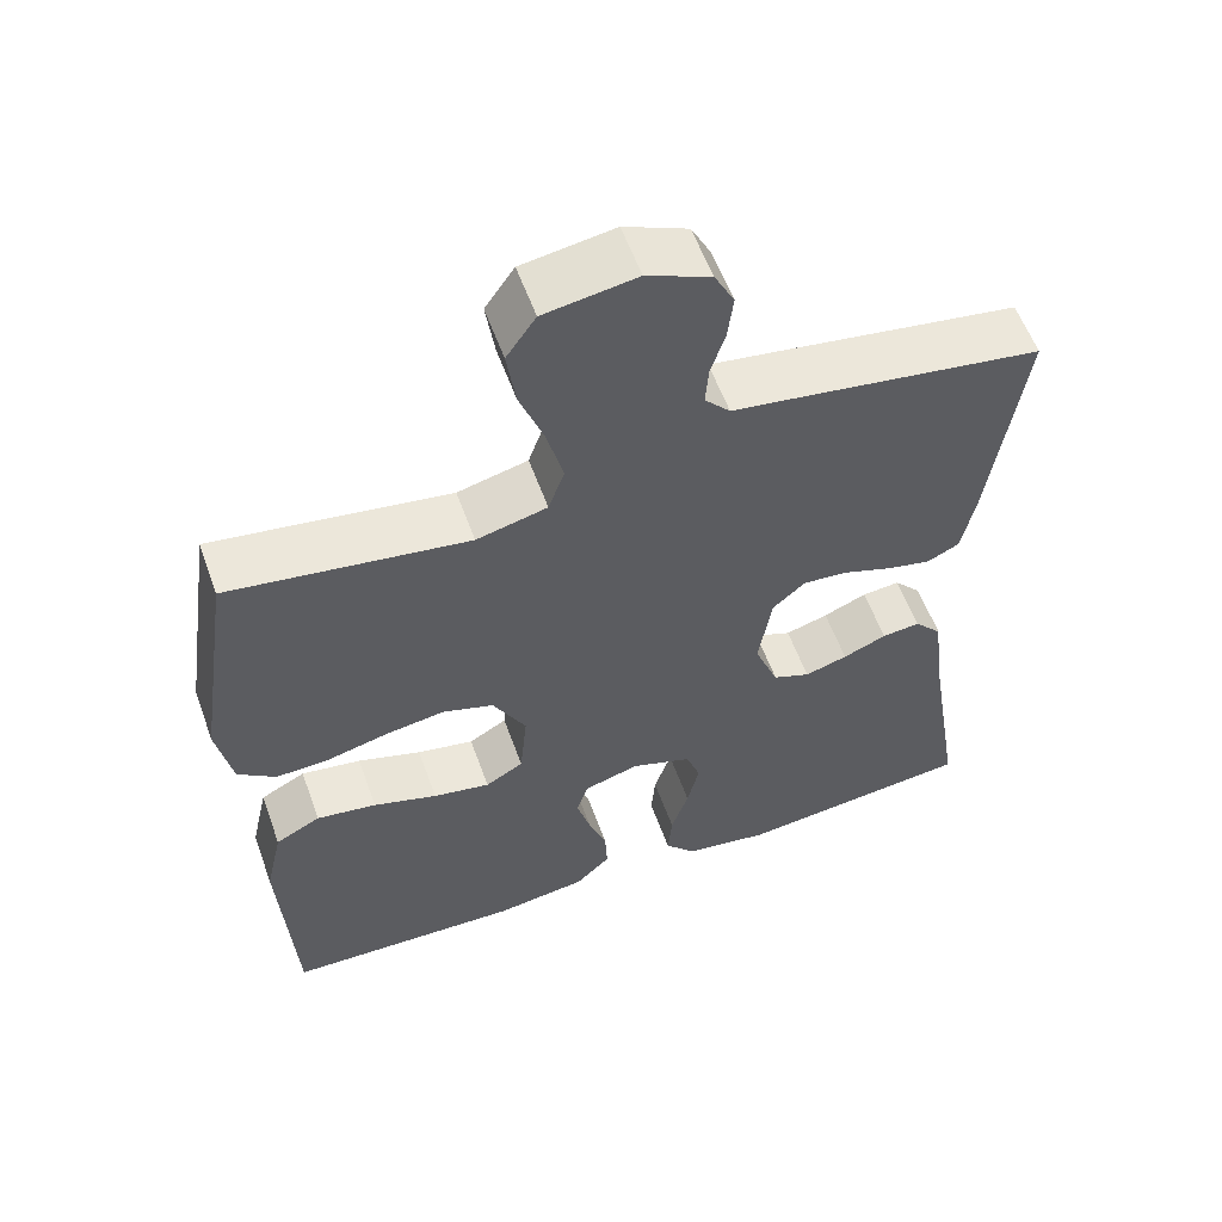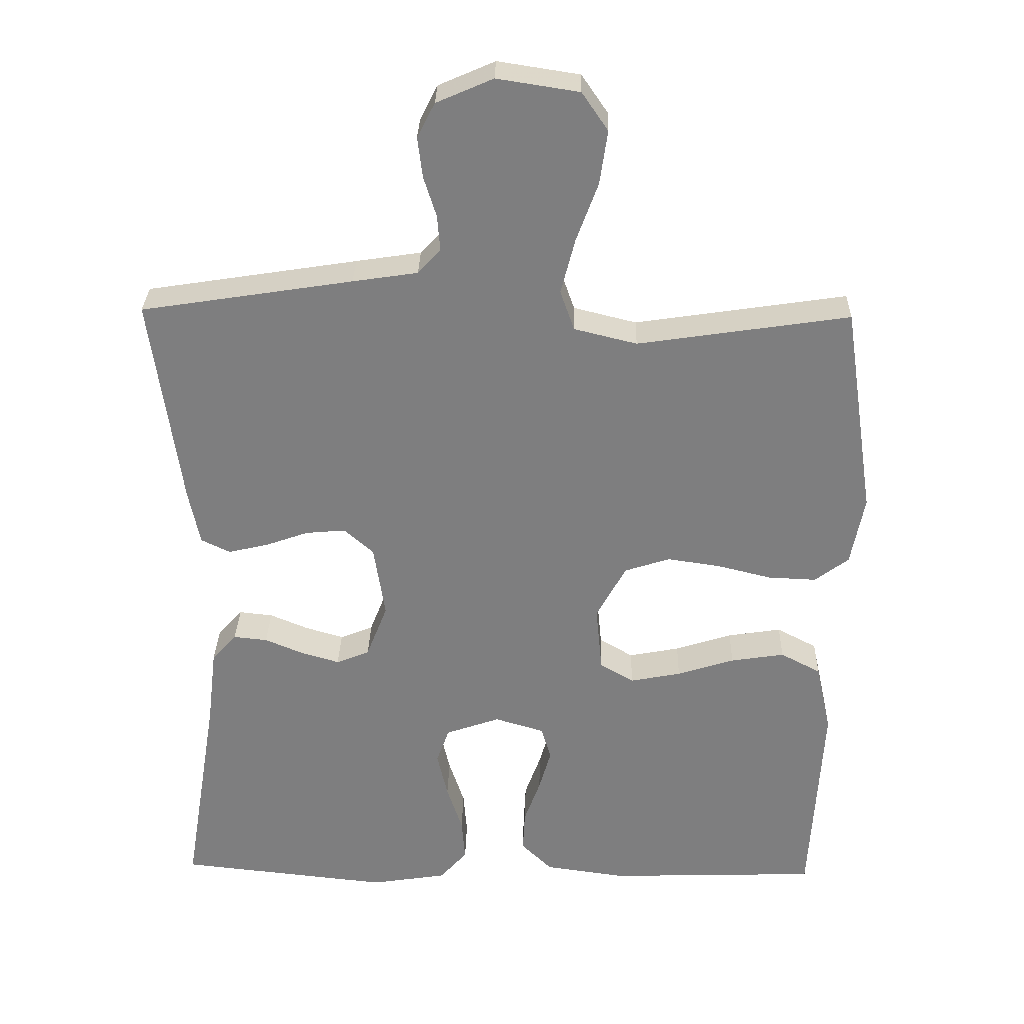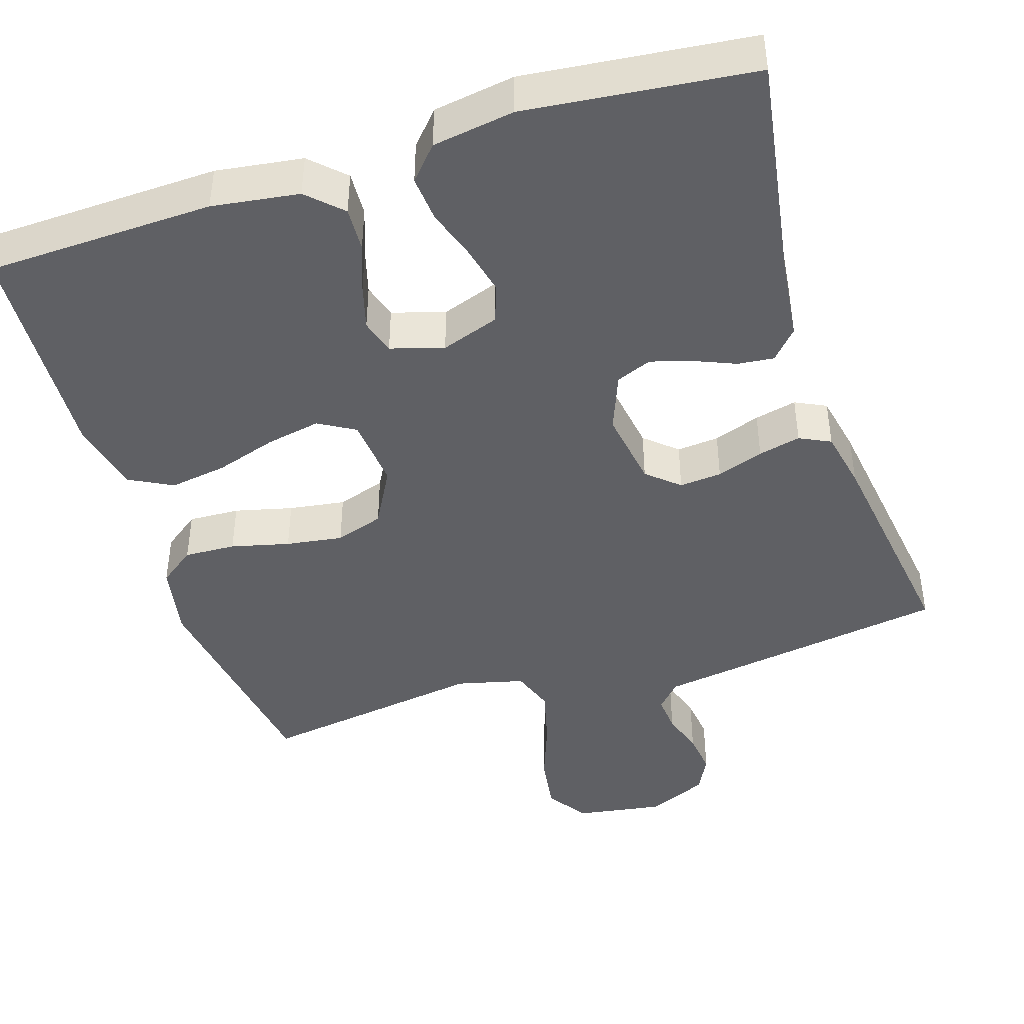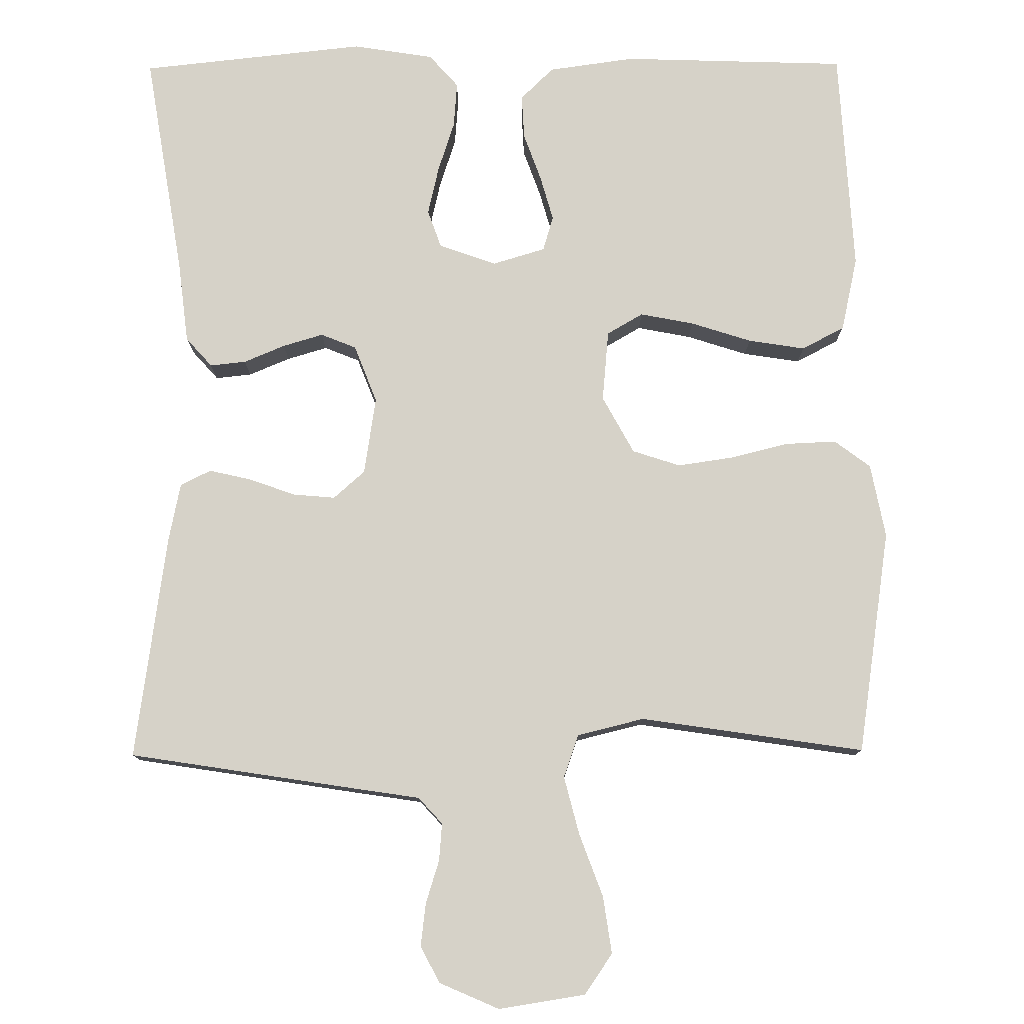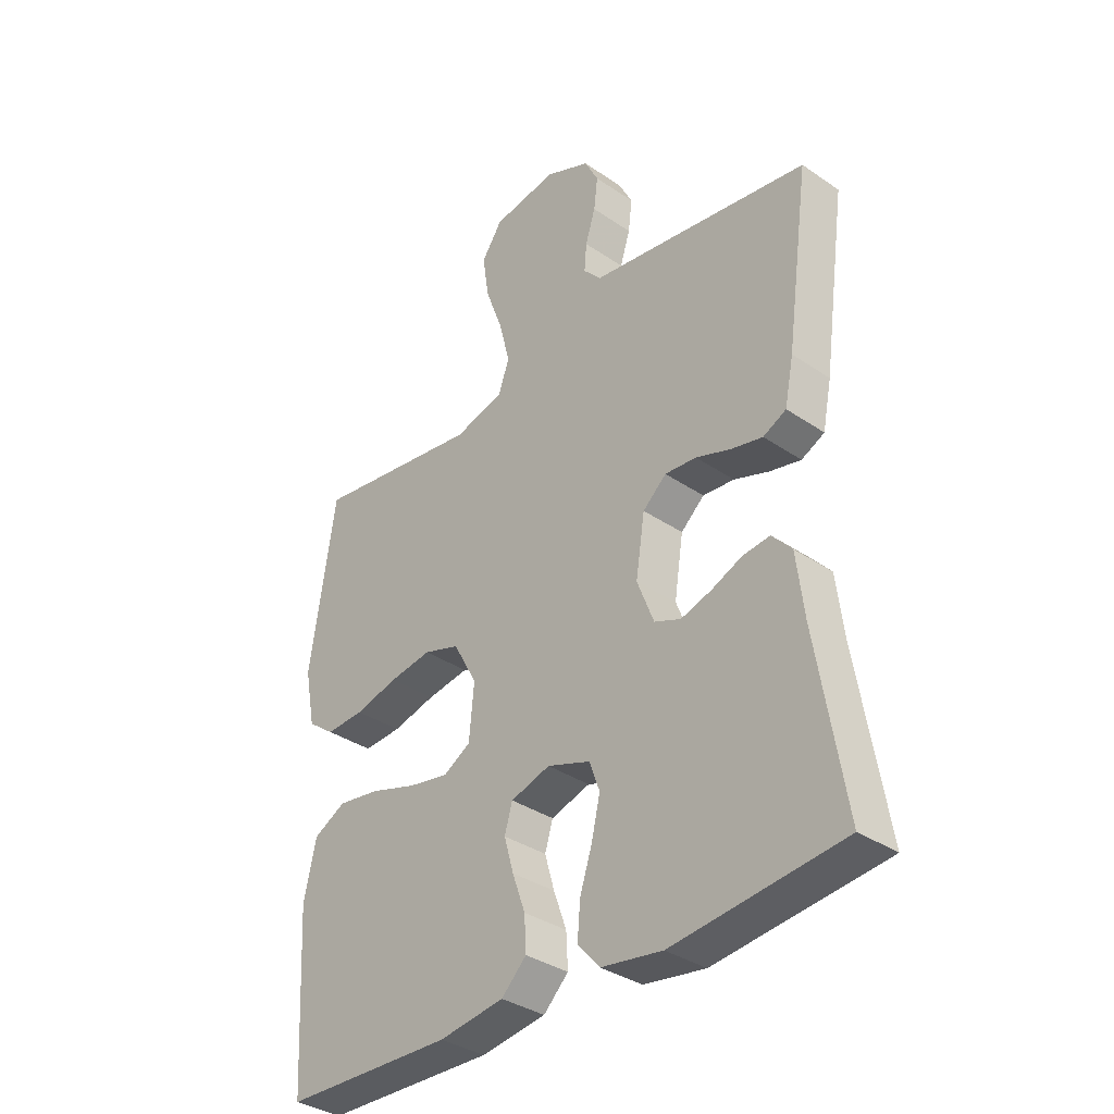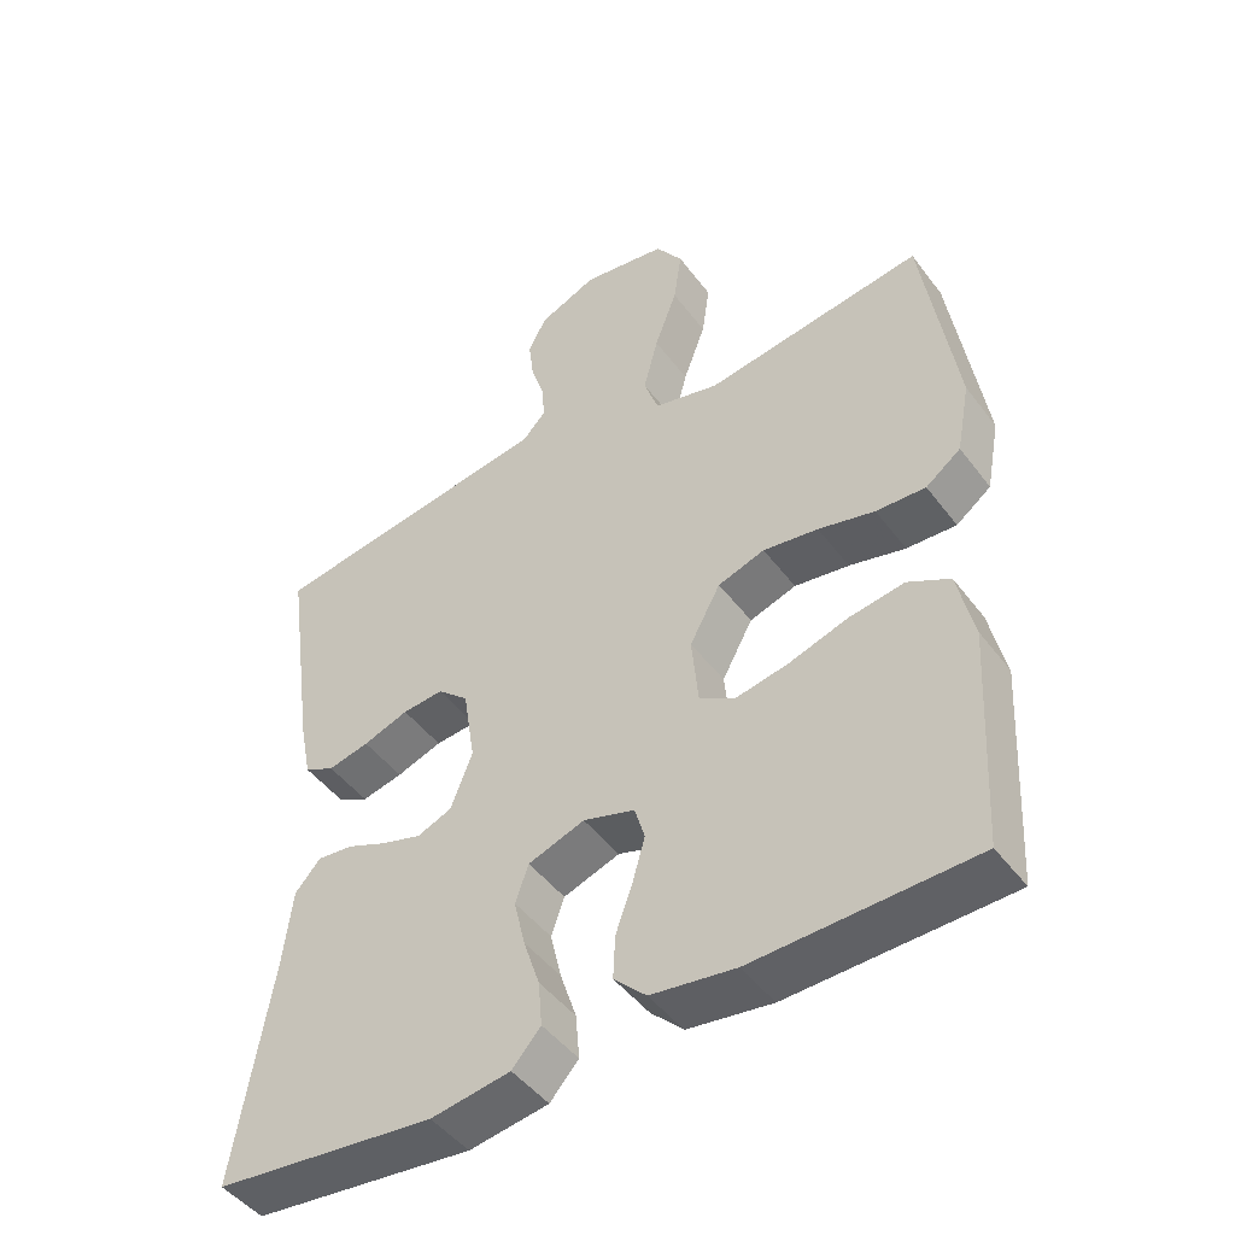
<metadata>
{"format":"obj","ext":"obj","renderer":"f3d","projection":"perspective","resolution":1024,"background":"white","views":[{"elev":57.7,"azim":160.2,"up":"+Z"},{"elev":30.3,"azim":1.4,"up":"+Z"},{"elev":-43.6,"azim":-162.3,"up":"+Y"},{"elev":78.4,"azim":-0.4,"up":"+Y"},{"elev":-35.3,"azim":-132.1,"up":"+Z"},{"elev":-46.9,"azim":34.9,"up":"+Z"}]}
</metadata>
<code>
v 0.5 0.07 -0.5
v 0.2 0.07 -0.51
v 0.085 0.07 -0.494
v 0.041 0.07 -0.451
v 0.044 0.07 -0.392
v 0.067 0.07 -0.328
v 0.084 0.07 -0.268
v 0.07 0.07 -0.221
v 0 0.07 -0.2
v -0.077 0.07 -0.227
v -0.095 0.07 -0.278
v -0.08 0.07 -0.343
v -0.058 0.07 -0.41
v -0.053 0.07 -0.471
v -0.092 0.07 -0.515
v -0.2 0.07 -0.532
v -0.5 0.07 -0.5
v -0.451 0.07 -0.2
v -0.438 0.07 -0.091
v -0.403 0.07 -0.052
v -0.355 0.07 -0.057
v -0.3 0.07 -0.08
v -0.246 0.07 -0.096
v -0.199 0.07 -0.077
v -0.169 0.07 0
v -0.185 0.07 0.104
v -0.227 0.07 0.141
v -0.283 0.07 0.136
v -0.345 0.07 0.114
v -0.401 0.07 0.101
v -0.442 0.07 0.121
v -0.458 0.07 0.2
v -0.5 0.07 0.5
v -0.2 0.07 0.547
v -0.108 0.07 0.561
v -0.076 0.07 0.596
v -0.08 0.07 0.646
v -0.098 0.07 0.703
v -0.105 0.07 0.76
v -0.08 0.07 0.809
v 0 0.07 0.844
v 0.116 0.07 0.826
v 0.153 0.07 0.772
v 0.142 0.07 0.696
v 0.111 0.07 0.612
v 0.091 0.07 0.534
v 0.111 0.07 0.477
v 0.2 0.07 0.455
v 0.5 0.07 0.5
v 0.545 0.07 0.2
v 0.526 0.07 0.101
v 0.478 0.07 0.065
v 0.41 0.07 0.068
v 0.333 0.07 0.087
v 0.258 0.07 0.098
v 0.194 0.07 0.077
v 0.152 0.07 0
v 0.161 0.07 -0.095
v 0.209 0.07 -0.123
v 0.281 0.07 -0.109
v 0.362 0.07 -0.083
v 0.438 0.07 -0.071
v 0.495 0.07 -0.101
v 0.517 0.07 -0.2
v 0.5 0 -0.5
v 0.2 0 -0.51
v 0.085 0 -0.494
v 0.041 0 -0.451
v 0.044 0 -0.392
v 0.067 0 -0.328
v 0.084 0 -0.268
v 0.07 0 -0.221
v 0 0 -0.2
v -0.077 0 -0.227
v -0.095 0 -0.278
v -0.08 0 -0.343
v -0.058 0 -0.41
v -0.053 0 -0.471
v -0.092 0 -0.515
v -0.2 0 -0.532
v -0.5 0 -0.5
v -0.451 0 -0.2
v -0.438 0 -0.091
v -0.403 0 -0.052
v -0.355 0 -0.057
v -0.3 0 -0.08
v -0.246 0 -0.096
v -0.199 0 -0.077
v -0.169 0 0
v -0.185 0 0.104
v -0.227 0 0.141
v -0.283 0 0.136
v -0.345 0 0.114
v -0.401 0 0.101
v -0.442 0 0.121
v -0.458 0 0.2
v -0.5 0 0.5
v -0.2 0 0.547
v -0.108 0 0.561
v -0.076 0 0.596
v -0.08 0 0.646
v -0.098 0 0.703
v -0.105 0 0.76
v -0.08 0 0.809
v 0 0 0.844
v 0.116 0 0.826
v 0.153 0 0.772
v 0.142 0 0.696
v 0.111 0 0.612
v 0.091 0 0.534
v 0.111 0 0.477
v 0.2 0 0.455
v 0.5 0 0.5
v 0.545 0 0.2
v 0.526 0 0.101
v 0.478 0 0.065
v 0.41 0 0.068
v 0.333 0 0.087
v 0.258 0 0.098
v 0.194 0 0.077
v 0.152 0 0
v 0.161 0 -0.095
v 0.209 0 -0.123
v 0.281 0 -0.109
v 0.362 0 -0.083
v 0.438 0 -0.071
v 0.495 0 -0.101
v 0.517 0 -0.2
f 4 5 6
f 3 4 6
f 2 3 6
f 1 2 6
f 64 1 6
f 63 64 6
f 62 63 6
f 61 62 6
f 60 61 6
f 59 60 6 7
f 58 59 7 8
f 57 58 8 9
f 56 57 9 10
f 52 53 54
f 51 52 54
f 50 51 54
f 49 50 54
f 48 49 54
f 47 48 54 55
f 43 44 45
f 42 43 45
f 41 42 45
f 40 41 45
f 39 40 45
f 38 39 45
f 37 38 45
f 36 37 45 46
f 35 36 46 47
f 34 35 47
f 33 34 47
f 32 33 47
f 31 32 47
f 30 31 47
f 29 30 47
f 28 29 47
f 20 21 22
f 19 20 22
f 18 19 22
f 18 22 23
f 17 18 23
f 16 17 23
f 15 16 23
f 14 15 23
f 13 14 23
f 12 13 23
f 11 12 23 24
f 47 55 56
f 47 56 10
f 27 28 47
f 26 27 47
f 47 10 11
f 26 47 11
f 25 26 11
f 11 24 25
f 70 69 68
f 70 68 67
f 70 67 66
f 70 66 65
f 70 65 128
f 70 128 127
f 70 127 126
f 70 126 125
f 70 125 124
f 71 70 124 123
f 72 71 123 122
f 73 72 122 121
f 74 73 121 120
f 118 117 116
f 118 116 115
f 118 115 114
f 118 114 113
f 118 113 112
f 119 118 112 111
f 109 108 107
f 109 107 106
f 109 106 105
f 109 105 104
f 109 104 103
f 109 103 102
f 109 102 101
f 110 109 101 100
f 111 110 100 99
f 111 99 98
f 111 98 97
f 111 97 96
f 111 96 95
f 111 95 94
f 111 94 93
f 111 93 92
f 86 85 84
f 86 84 83
f 86 83 82
f 87 86 82
f 87 82 81
f 87 81 80
f 87 80 79
f 87 79 78
f 87 78 77
f 87 77 76
f 88 87 76 75
f 120 119 111
f 74 120 111
f 111 92 91
f 111 91 90
f 75 74 111
f 75 111 90
f 75 90 89
f 89 88 75
f 1 65 66 2
f 2 66 67 3
f 3 67 68 4
f 4 68 69 5
f 5 69 70 6
f 6 70 71 7
f 7 71 72 8
f 8 72 73 9
f 9 73 74 10
f 10 74 75 11
f 11 75 76 12
f 12 76 77 13
f 13 77 78 14
f 14 78 79 15
f 15 79 80 16
f 16 80 81 17
f 17 81 82 18
f 18 82 83 19
f 19 83 84 20
f 20 84 85 21
f 21 85 86 22
f 22 86 87 23
f 23 87 88 24
f 24 88 89 25
f 25 89 90 26
f 26 90 91 27
f 27 91 92 28
f 28 92 93 29
f 29 93 94 30
f 30 94 95 31
f 31 95 96 32
f 32 96 97 33
f 33 97 98 34
f 34 98 99 35
f 35 99 100 36
f 36 100 101 37
f 37 101 102 38
f 38 102 103 39
f 39 103 104 40
f 40 104 105 41
f 41 105 106 42
f 42 106 107 43
f 43 107 108 44
f 44 108 109 45
f 45 109 110 46
f 46 110 111 47
f 47 111 112 48
f 48 112 113 49
f 49 113 114 50
f 50 114 115 51
f 51 115 116 52
f 52 116 117 53
f 53 117 118 54
f 54 118 119 55
f 55 119 120 56
f 56 120 121 57
f 57 121 122 58
f 58 122 123 59
f 59 123 124 60
f 60 124 125 61
f 61 125 126 62
f 62 126 127 63
f 63 127 128 64
f 64 128 65 1

</code>
